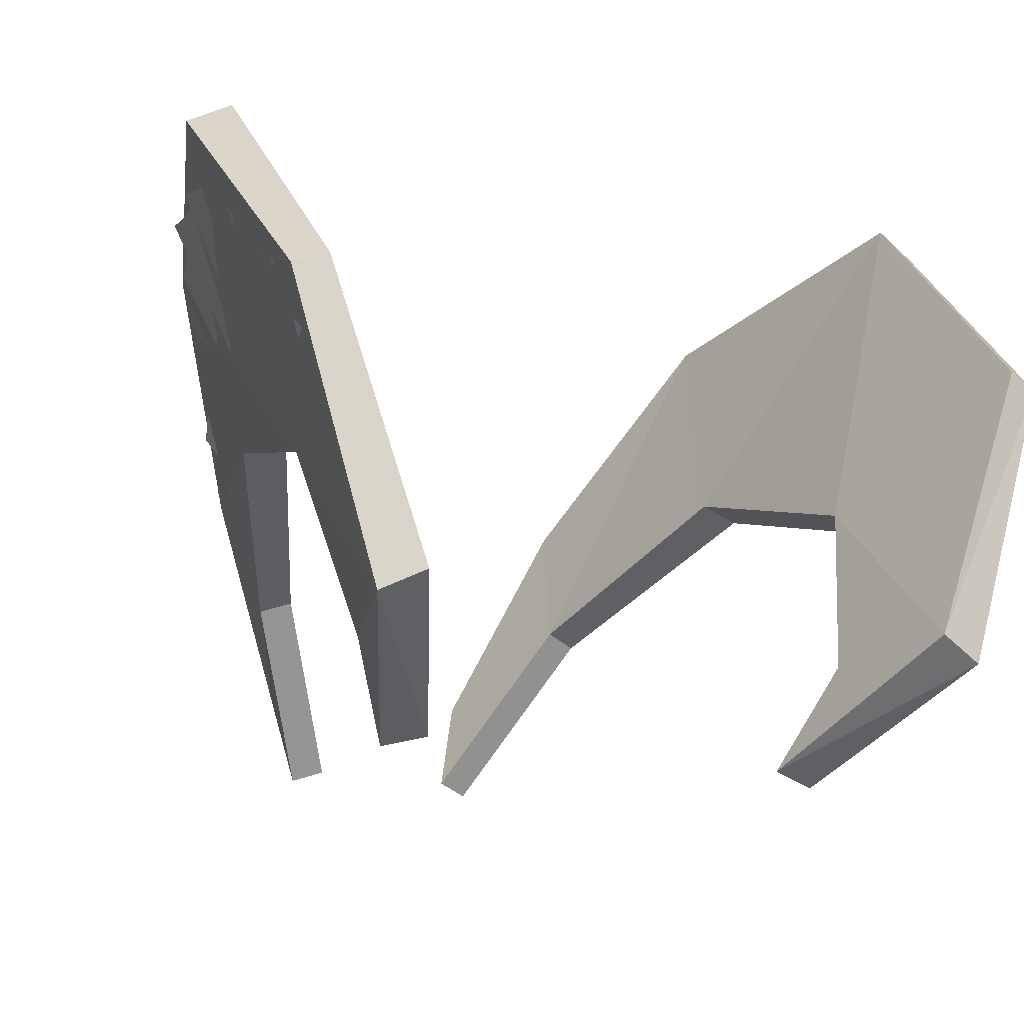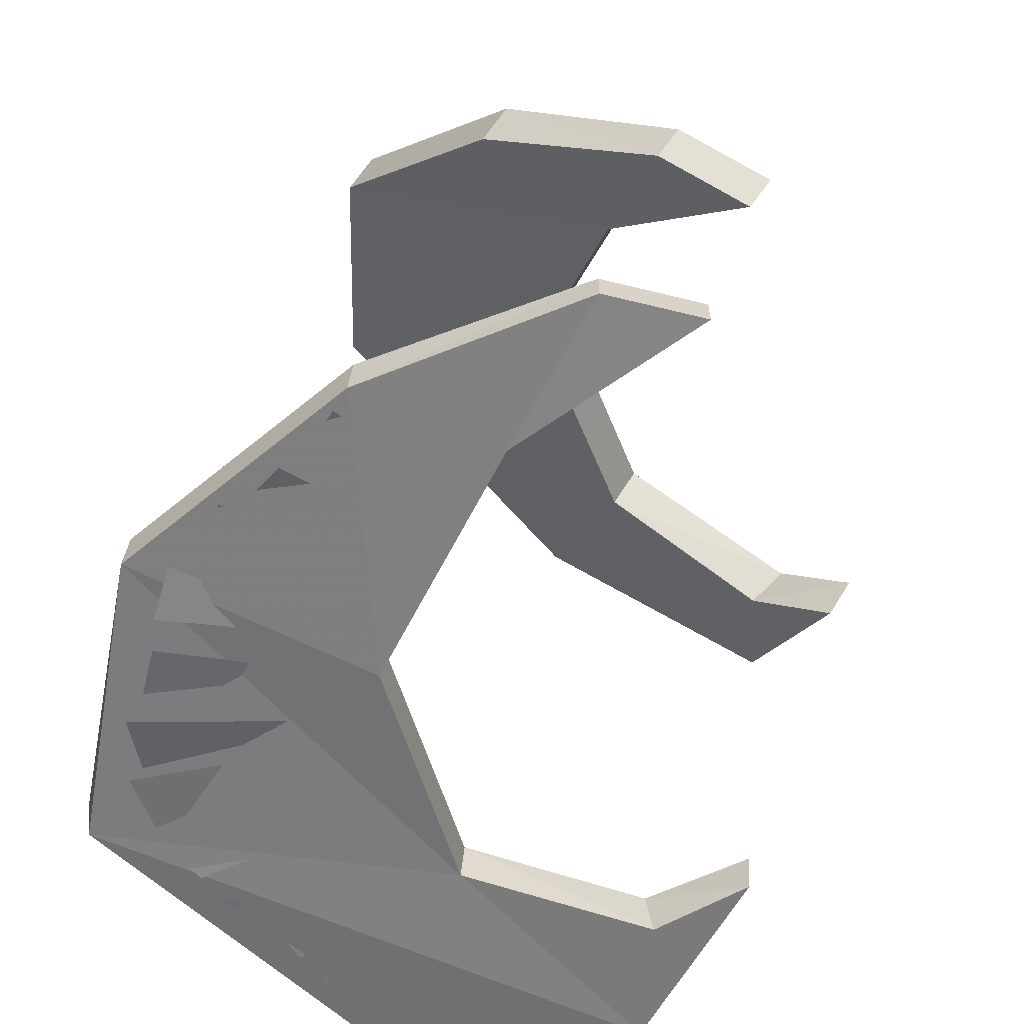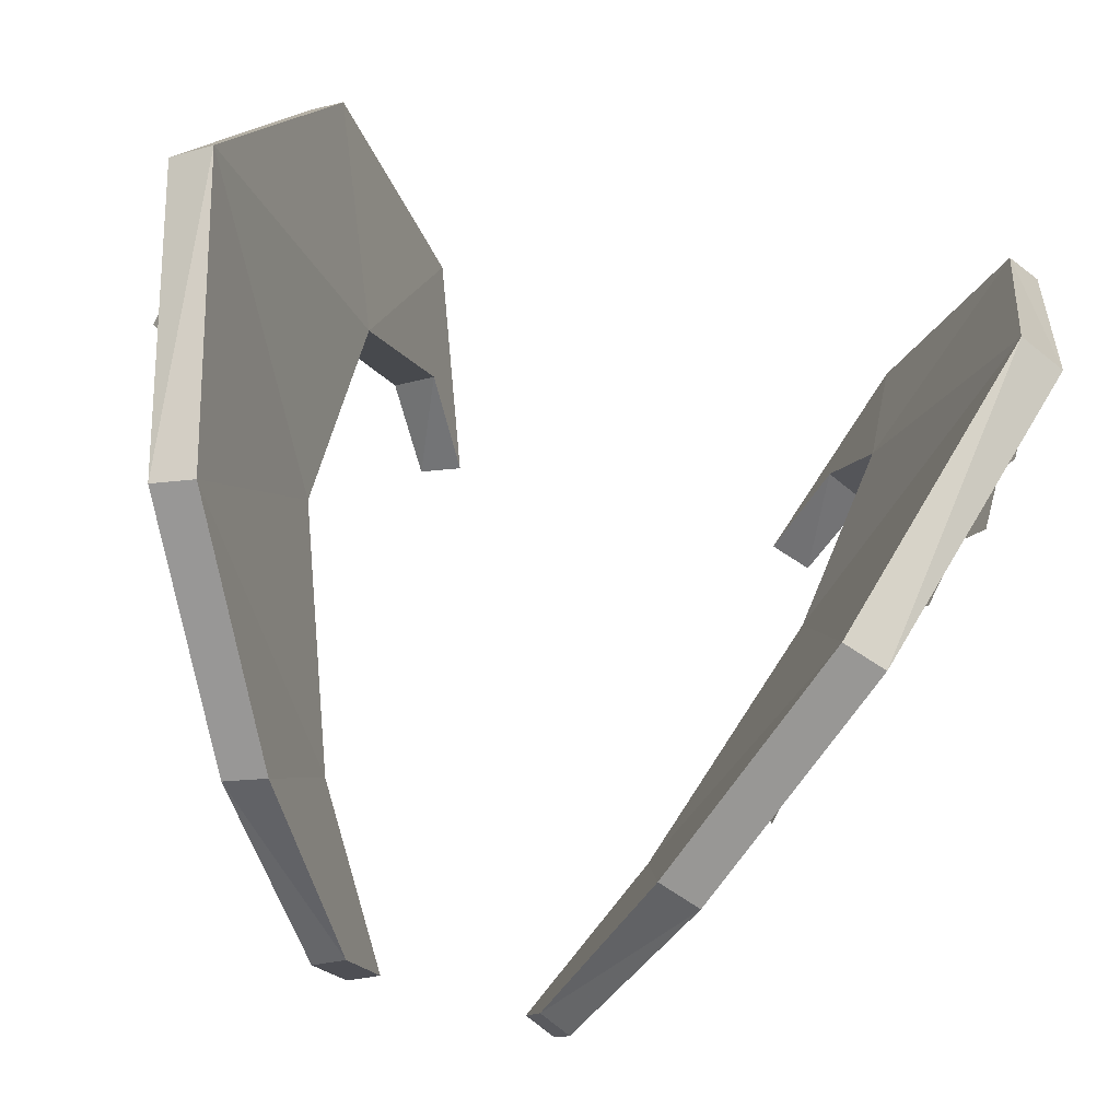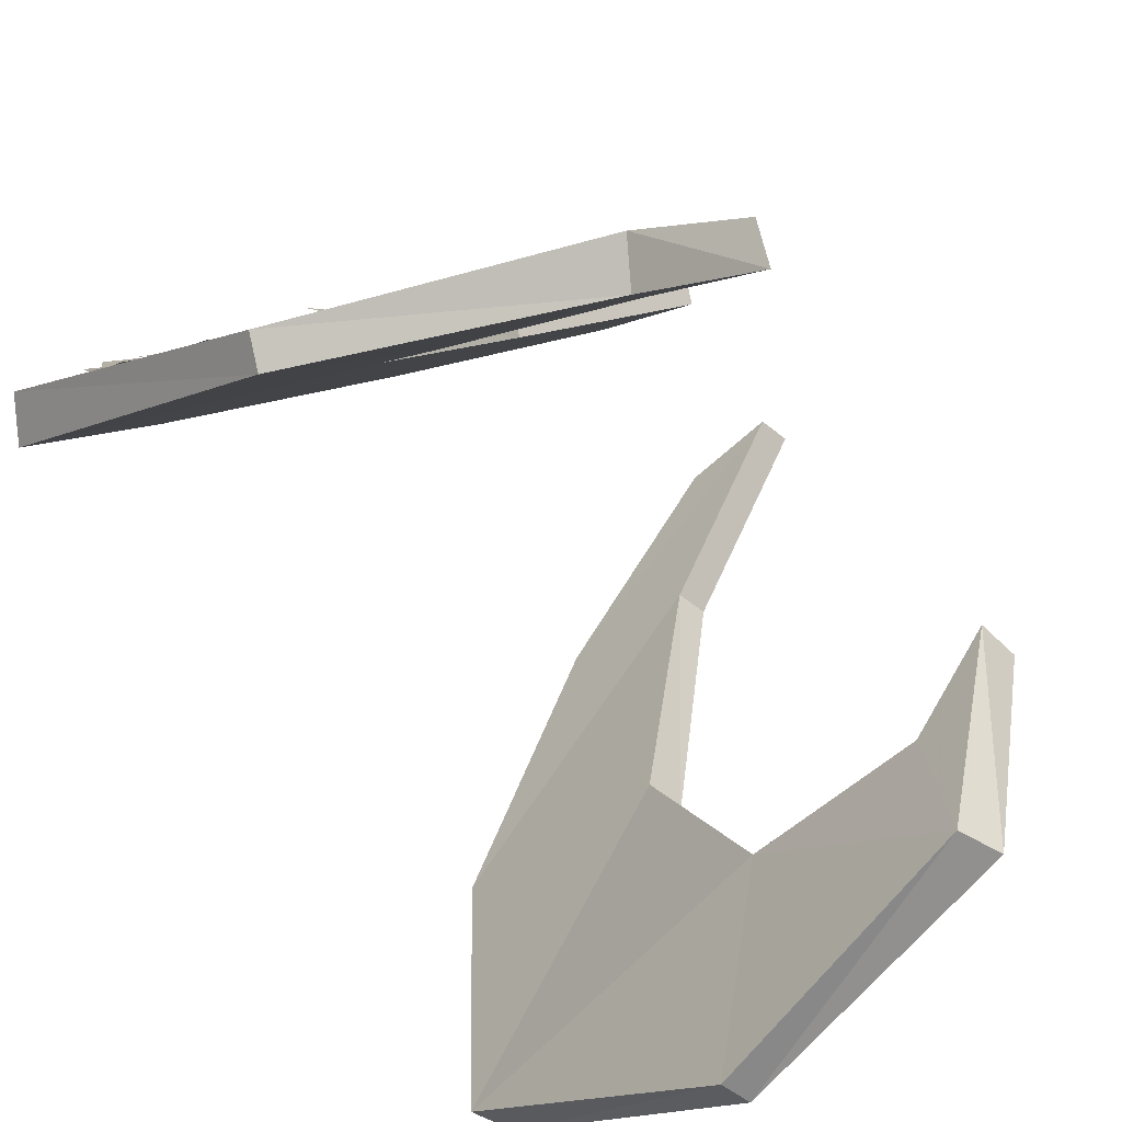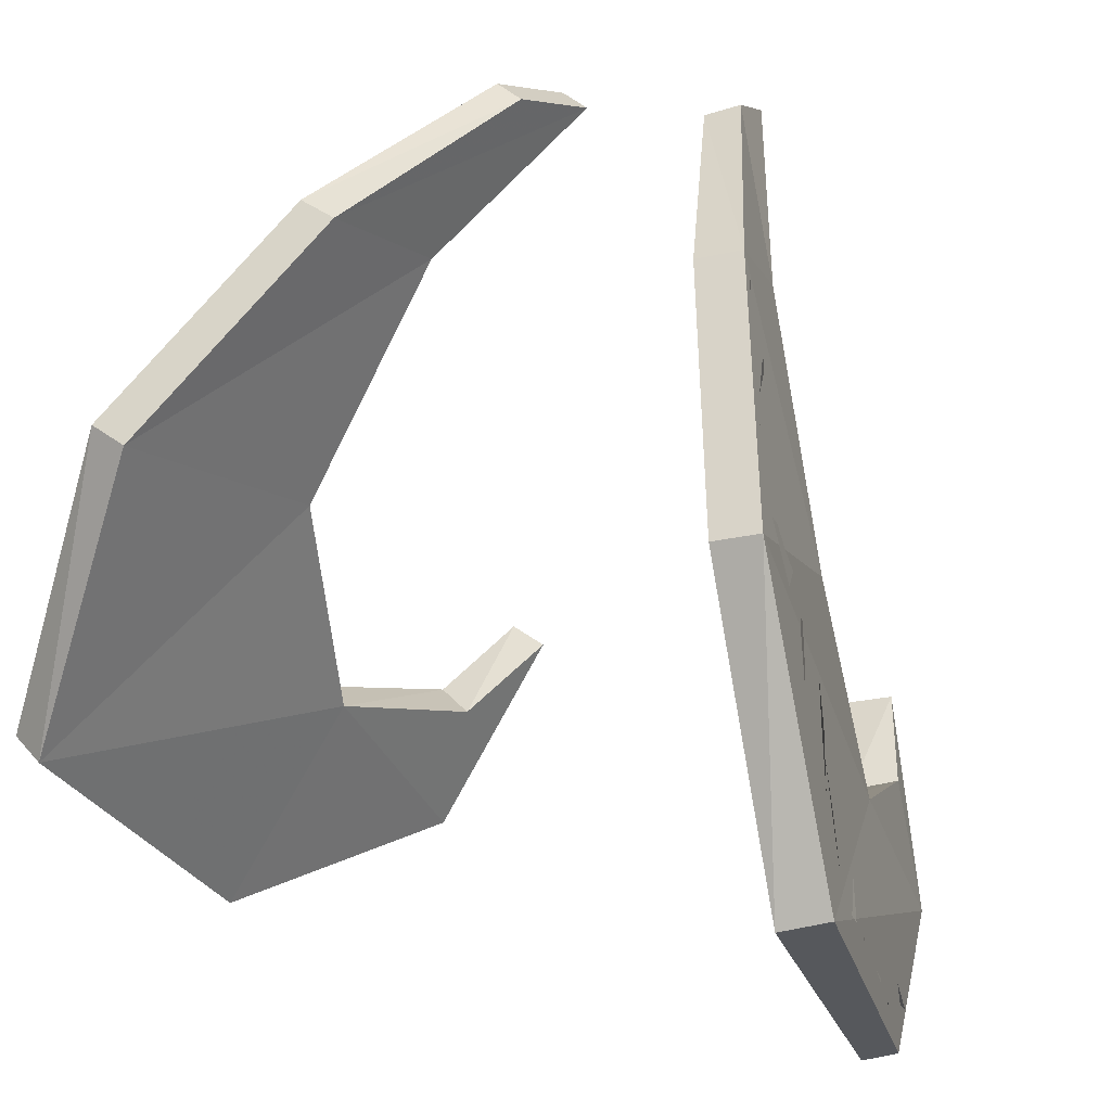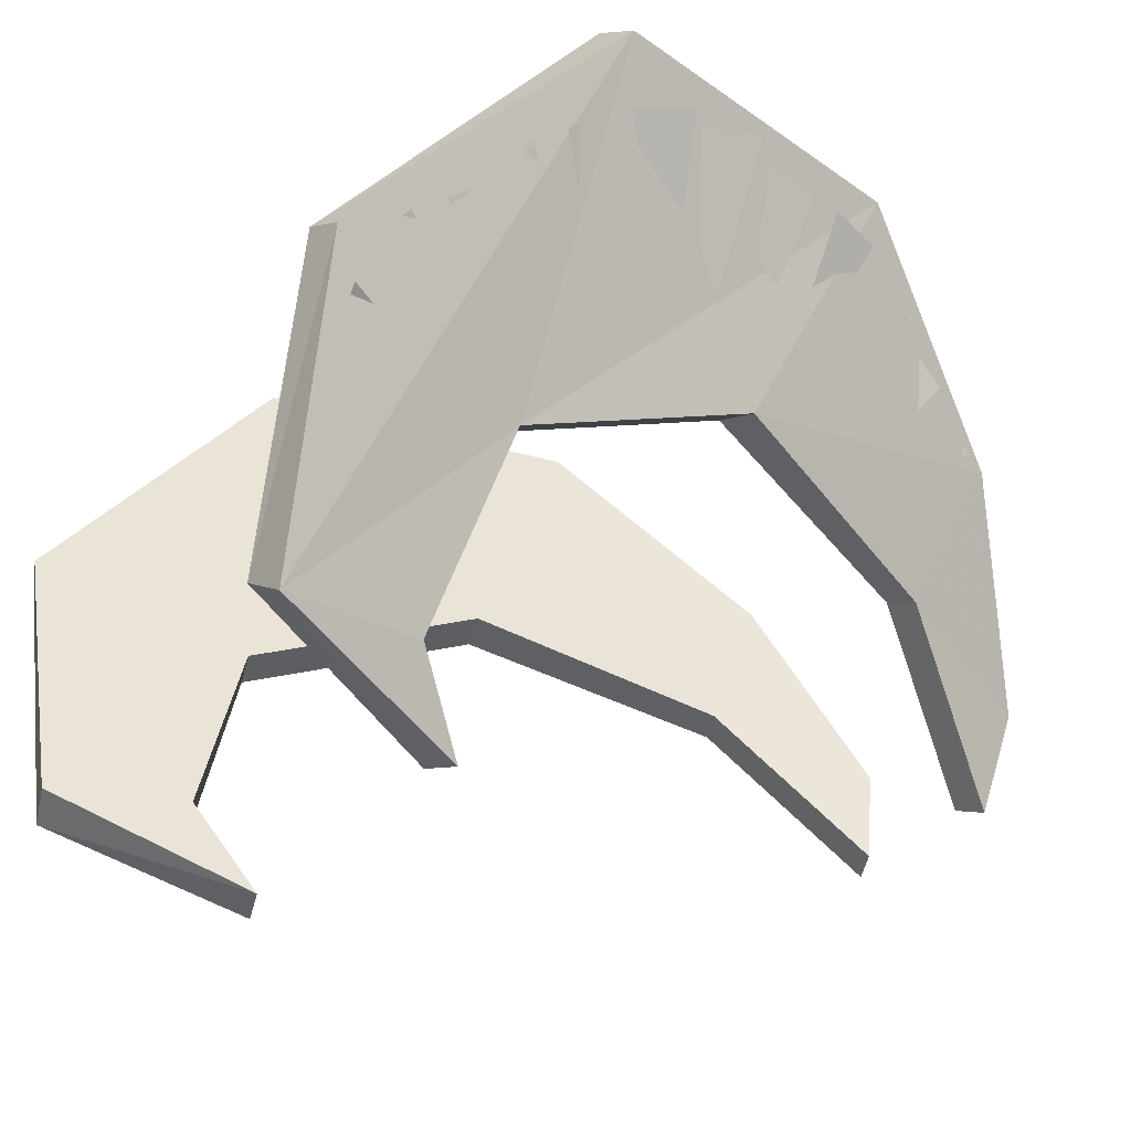
<metadata>
{"format":"obj","ext":"obj","renderer":"f3d","projection":"perspective","resolution":1024,"background":"white","views":[{"elev":-19.0,"azim":-23.1,"up":"+Z"},{"elev":44.2,"azim":108.3,"up":"+Y"},{"elev":63.8,"azim":-164.3,"up":"+Z"},{"elev":-74.0,"azim":121.3,"up":"+Y"},{"elev":19.0,"azim":27.8,"up":"+Y"},{"elev":-25.6,"azim":61.9,"up":"+Z"}]}
</metadata>
<code>
v 0.2031 -1.328 -0.1641
v 0.1484 -1.188 -0.2266
v 0.1797 -1.227 -0.1641
v 0.2109 -1.18 -0.02344
v 0.2891 -1.141 0.2344
v 0.2656 -1.328 0.04688
v 0.1719 -1.336 -0.1484
v 0.1172 -1.195 -0.2188
v 0.1484 -1.234 -0.1484
v 0.1797 -1.188 -0.01562
v 0.1641 -1.008 0.04688
v 0.1953 -1 0.03906
v 0.2266 -0.9141 0.2109
v 0.2578 -1.148 0.25
v 0.2422 -1.336 0.05469
v 0.1484 -0.7812 0.07031
v 0.125 -0.8281 -0.03125
v 0.07812 -0.7188 -0.07812
v 0.05469 -0.7266 -0.07031
v 0.1172 -0.7891 0.07812
v 0.1953 -0.9219 0.2188
v 0.0625 -0.7344 -0.1484
v 0.03906 -0.7422 -0.1406
v 0.1016 -0.8359 -0.02344
v -0.2109 -1.227 -0.1641
v -0.1797 -1.188 -0.2266
v -0.2344 -1.328 -0.1641
v -0.2422 -1.18 -0.02344
v -0.2109 -1.188 -0.01562
v -0.1797 -1.234 -0.1484
v -0.1484 -1.195 -0.2188
v -0.2031 -1.336 -0.1484
v -0.2969 -1.328 0.04688
v -0.3203 -1.141 0.2344
v -0.2578 -0.9141 0.2109
v -0.2266 -1 0.03906
v -0.1953 -1.008 0.04688
v -0.2891 -1.148 0.25
v -0.2734 -1.336 0.05469
v -0.1797 -0.7812 0.07031
v -0.1562 -0.8281 -0.03125
v -0.1328 -0.8359 -0.02344
v -0.2266 -0.9219 0.2188
v -0.1094 -0.7188 -0.07812
v -0.09375 -0.7344 -0.1484
v -0.07031 -0.7422 -0.1406
v -0.1484 -0.7891 0.07812
v -0.08594 -0.7266 -0.07031
v -0.1953 -1.25 -0.1406
v -0.2031 -1.273 -0.1484
v -0.2188 -1.305 -0.1328
v -0.2031 -1.234 -0.1094
v -0.2188 -1.312 -0.1172
v -0.2422 -1.32 -0.09375
v -0.2109 -1.227 -0.09375
v -0.2422 -1.32 -0.08594
v -0.2578 -1.32 -0.05469
v -0.2188 -1.227 -0.0625
v -0.2656 -1.312 -0.03906
v -0.2734 -1.312 -0.01562
v -0.2344 -1.211 -0.02344
v -0.2734 -1.312 0
v -0.2891 -1.312 0.01562
v -0.2422 -1.195 0
v -0.2891 -1.305 0.04688
v -0.2969 -1.281 0.07031
v -0.2422 -1.164 0
v -0.2969 -1.258 0.08594
v -0.2969 -1.234 0.1016
v -0.2422 -1.141 0.01562
v -0.2969 -1.219 0.1172
v -0.3047 -1.203 0.1406
v -0.2422 -1.117 0.03125
v -0.3047 -1.18 0.1562
v -0.3047 -1.148 0.1875
v -0.2266 -1.07 0.04688
v -0.3047 -1.133 0.1875
v -0.3047 -1.086 0.2031
v -0.2344 -1.047 0.0625
v -0.2969 -1.078 0.1953
v -0.2969 -1.031 0.2031
v -0.2266 -1.008 0.07031
v -0.2812 -1.016 0.1953
v -0.2734 -0.9766 0.1875
v -0.2188 -0.9766 0.0625
v -0.2656 -0.9531 0.1875
v -0.25 -0.9141 0.1797
v -0.2031 -0.9375 0.04688
v -0.2344 -0.8984 0.1641
v -0.2266 -0.8672 0.1484
v -0.1797 -0.9062 0.02344
v -0.2188 -0.8672 0.1328
v -0.2109 -0.8359 0.1094
v -0.1641 -0.8594 0.007812
v -0.1953 -0.8281 0.09375
v -0.1875 -0.7969 0.07812
v -0.1484 -0.8281 0
v -0.1719 -0.7891 0.05469
v -0.1484 -0.7734 0.01562
v -0.1406 -0.8125 -0.03125
v -0.1406 -0.7734 -0.007812
v -0.125 -0.7734 -0.02344
v 0.1875 -1.305 -0.1328
v 0.1719 -1.273 -0.1484
v 0.1641 -1.25 -0.1406
v 0.2109 -1.32 -0.09375
v 0.1875 -1.312 -0.1172
v 0.1719 -1.234 -0.1094
v 0.2266 -1.32 -0.05469
v 0.2109 -1.32 -0.08594
v 0.1797 -1.227 -0.09375
v 0.2422 -1.312 -0.01562
v 0.2344 -1.312 -0.03906
v 0.1875 -1.227 -0.0625
v 0.2578 -1.312 0.01562
v 0.2422 -1.312 0
v 0.2031 -1.211 -0.02344
v 0.2656 -1.281 0.07031
v 0.2578 -1.305 0.04688
v 0.2109 -1.195 0
v 0.2656 -1.234 0.1016
v 0.2656 -1.258 0.08594
v 0.2109 -1.164 0
v 0.2734 -1.203 0.1406
v 0.2656 -1.219 0.1172
v 0.2109 -1.141 0.01562
v 0.2734 -1.148 0.1875
v 0.2734 -1.18 0.1562
v 0.2109 -1.117 0.03125
v 0.2734 -1.086 0.2031
v 0.2734 -1.133 0.1875
v 0.1953 -1.07 0.04688
v 0.2656 -1.031 0.2031
v 0.2656 -1.078 0.1953
v 0.2031 -1.047 0.0625
v 0.2422 -0.9766 0.1875
v 0.25 -1.016 0.1953
v 0.1953 -1.008 0.07031
v 0.2188 -0.9141 0.1797
v 0.2344 -0.9531 0.1875
v 0.1875 -0.9766 0.0625
v 0.1953 -0.8672 0.1484
v 0.2031 -0.8984 0.1641
v 0.1719 -0.9375 0.04688
v 0.1797 -0.8359 0.1094
v 0.1875 -0.8672 0.1328
v 0.1484 -0.9062 0.02344
v 0.1562 -0.7969 0.07812
v 0.1641 -0.8281 0.09375
v 0.1328 -0.8594 0.007812
v 0.1172 -0.7734 0.01562
v 0.1406 -0.7891 0.05469
v 0.1172 -0.8281 0
v 0.09375 -0.7734 -0.02344
v 0.1094 -0.7734 -0.007812
v 0.1094 -0.8125 -0.03125
f 1 2 3
f 1 3 4
f 1 4 5
f 1 5 6
f 1 6 7
f 1 7 8
f 1 8 2
f 2 8 9
f 2 9 3
f 3 9 10
f 3 10 4
f 4 10 11
f 4 11 12
f 4 12 13
f 4 13 5
f 5 13 14
f 5 14 15
f 5 15 6
f 6 15 7
f 7 15 10
f 7 10 9
f 7 9 8
f 16 13 12
f 16 12 17
f 16 17 18
f 16 18 19
f 16 19 20
f 16 20 13
f 13 20 21
f 13 21 14
f 14 21 11
f 14 11 10
f 14 10 15
f 18 17 22
f 18 22 23
f 18 23 19
f 19 23 20
f 20 23 24
f 20 24 21
f 21 24 11
f 11 24 12
f 12 24 17
f 17 24 23
f 17 23 22
f 25 26 27
f 25 27 28
f 25 28 29
f 25 29 30
f 25 30 26
f 26 30 31
f 26 31 27
f 27 31 32
f 27 32 33
f 27 33 34
f 27 34 28
f 28 34 35
f 28 35 36
f 28 36 37
f 28 37 29
f 29 37 38
f 29 38 39
f 29 39 32
f 29 32 30
f 30 32 31
f 36 35 40
f 36 40 41
f 36 41 42
f 36 42 37
f 37 42 43
f 37 43 38
f 38 43 35
f 38 35 34
f 38 34 39
f 39 34 33
f 39 33 32
f 41 40 44
f 41 44 45
f 41 45 46
f 41 46 42
f 42 46 47
f 42 47 43
f 43 47 35
f 35 47 40
f 40 47 48
f 40 48 44
f 44 48 46
f 44 46 45
f 48 47 46
f 49 50 51
f 52 53 54
f 55 56 57
f 58 59 60
f 61 62 63
f 64 65 66
f 67 68 69
f 70 71 72
f 73 74 75
f 76 77 78
f 79 80 81
f 82 83 84
f 85 86 87
f 88 89 90
f 91 92 93
f 94 95 96
f 97 98 99
f 100 101 102
f 103 104 105
f 106 107 108
f 109 110 111
f 112 113 114
f 115 116 117
f 118 119 120
f 121 122 123
f 124 125 126
f 127 128 129
f 130 131 132
f 133 134 135
f 136 137 138
f 139 140 141
f 142 143 144
f 145 146 147
f 148 149 150
f 151 152 153
f 154 155 156

</code>
